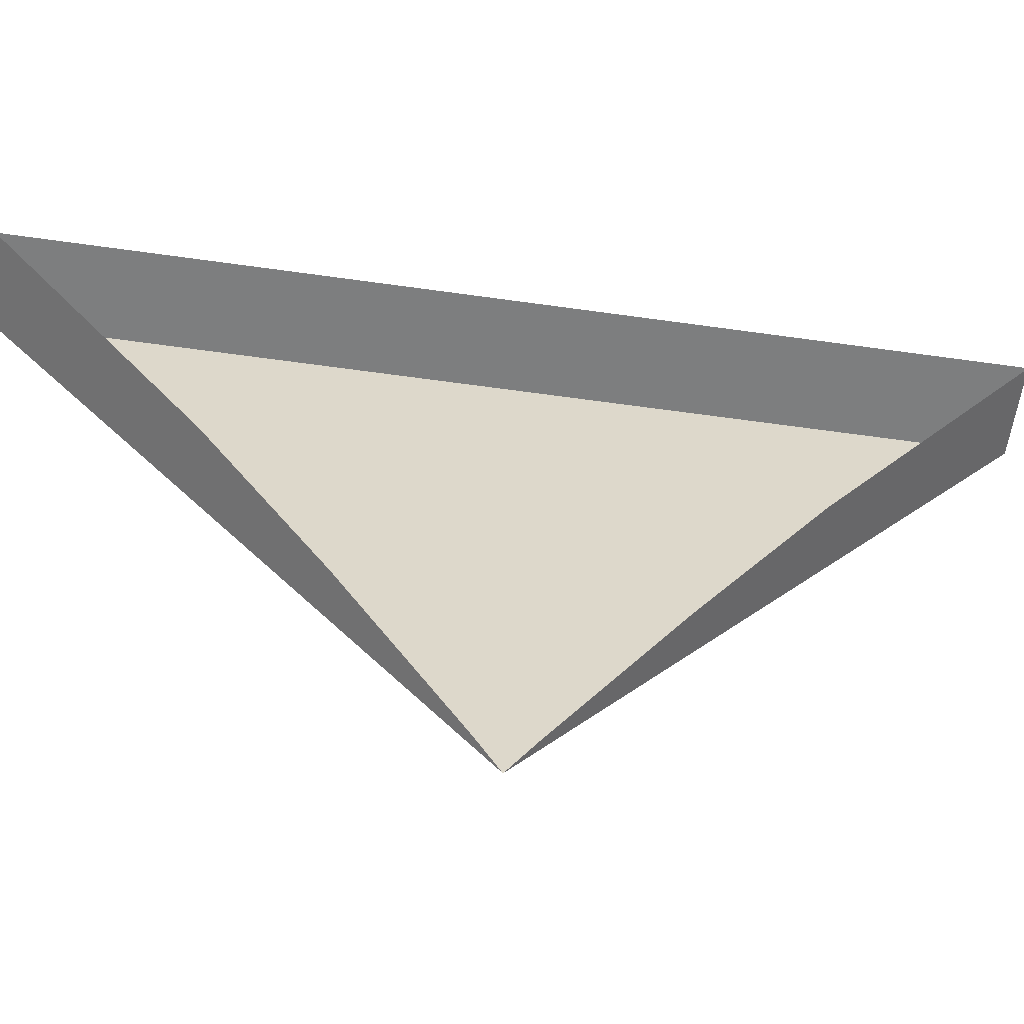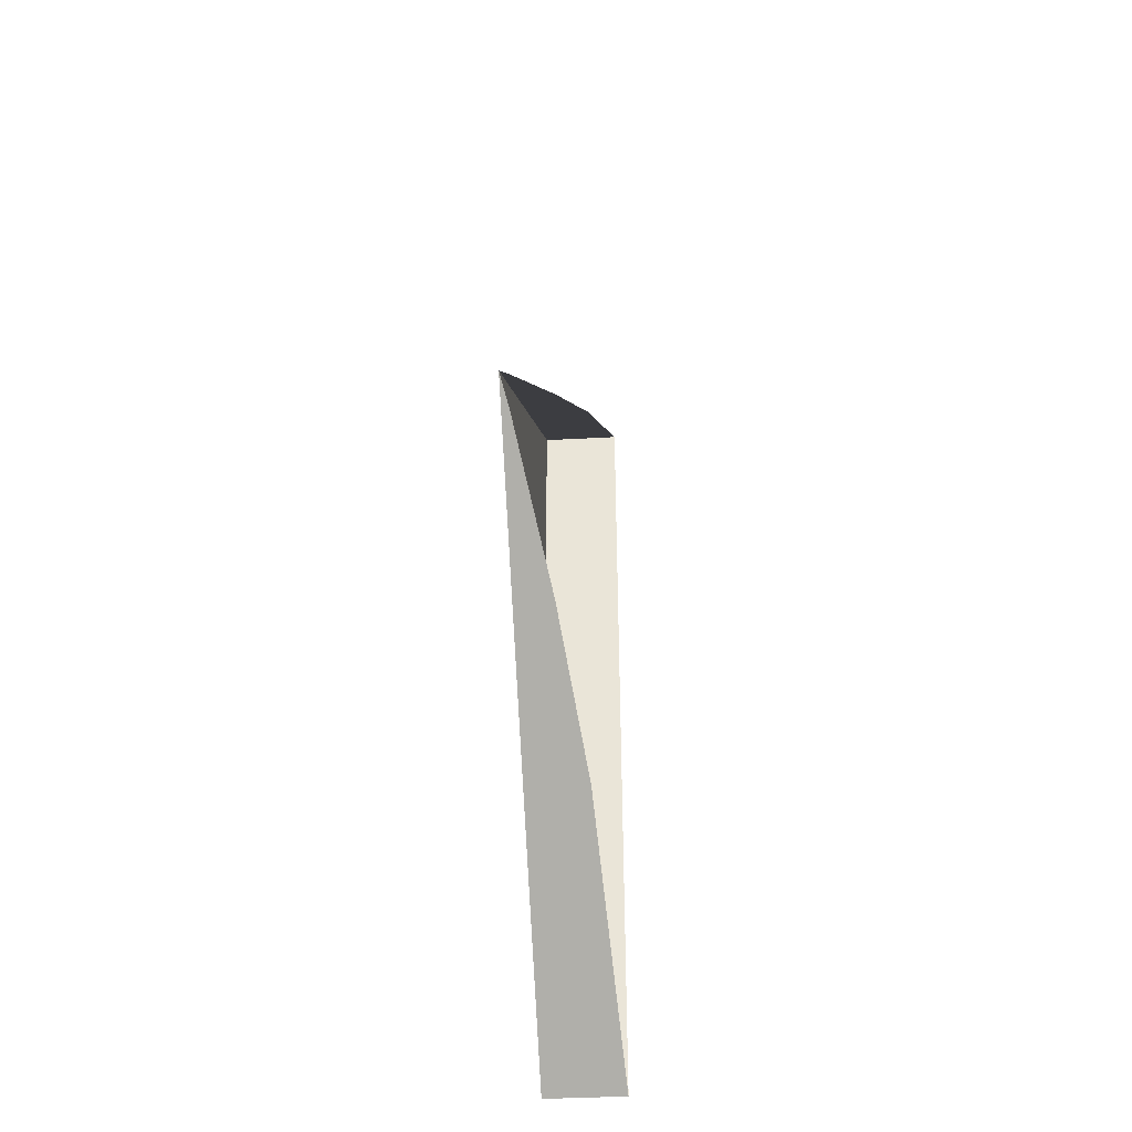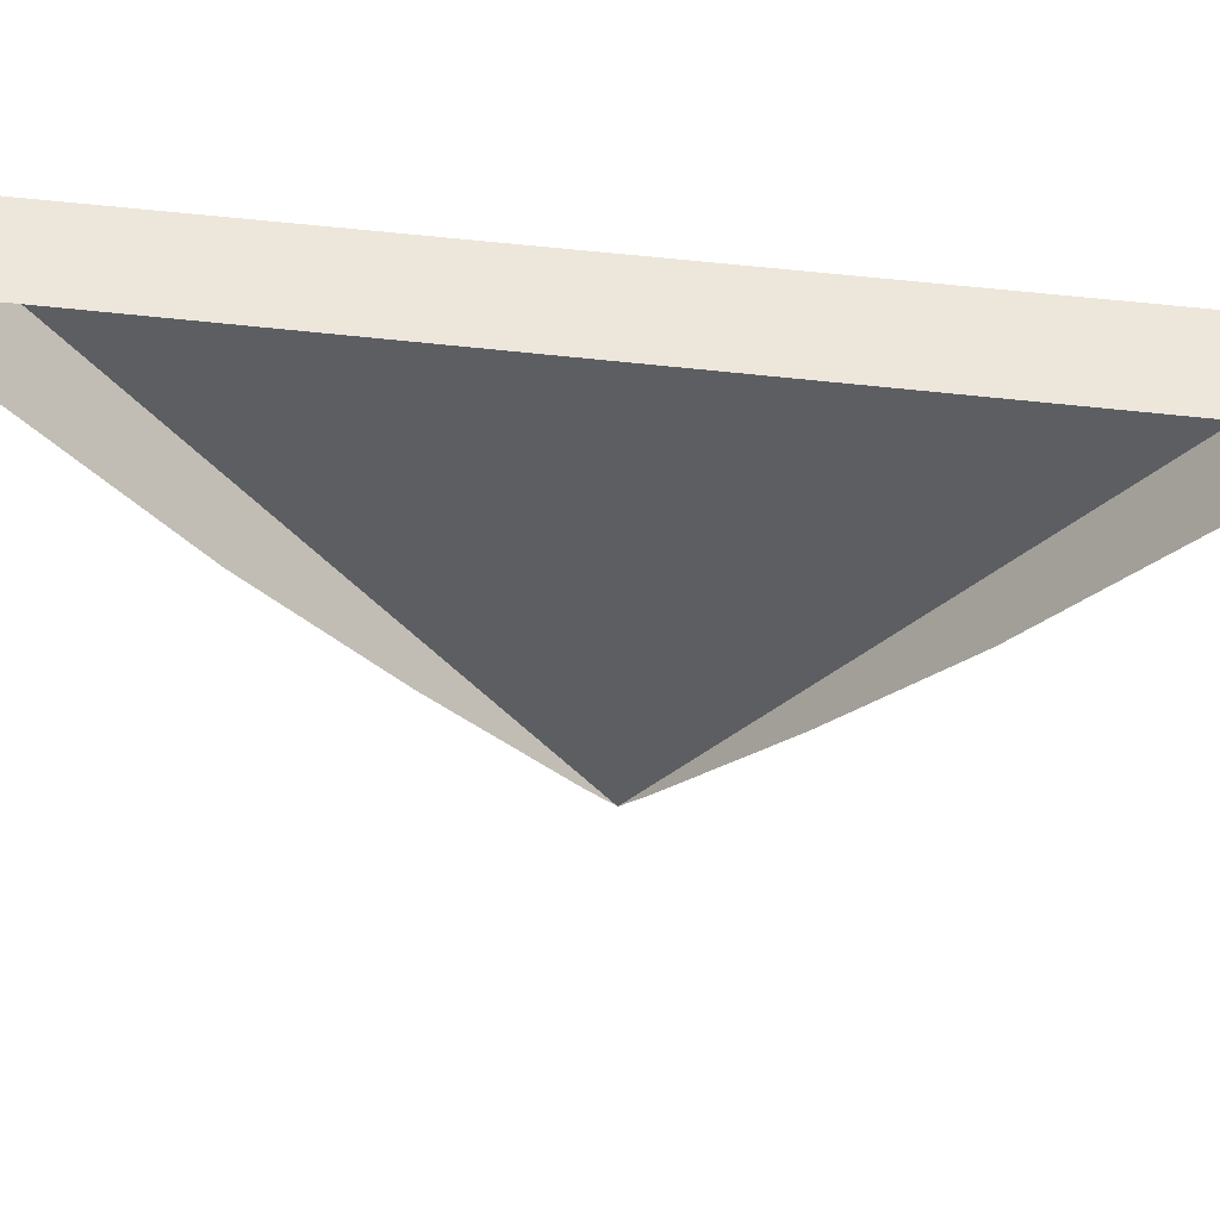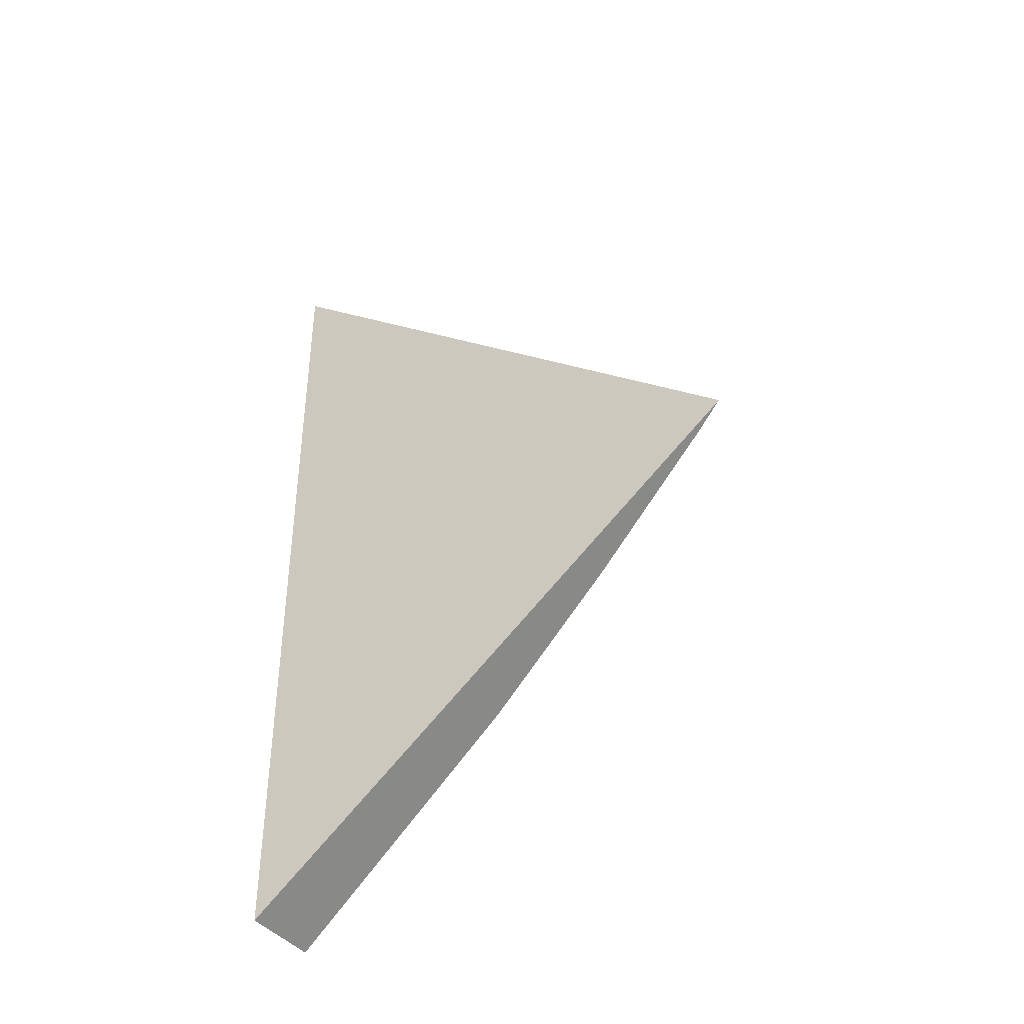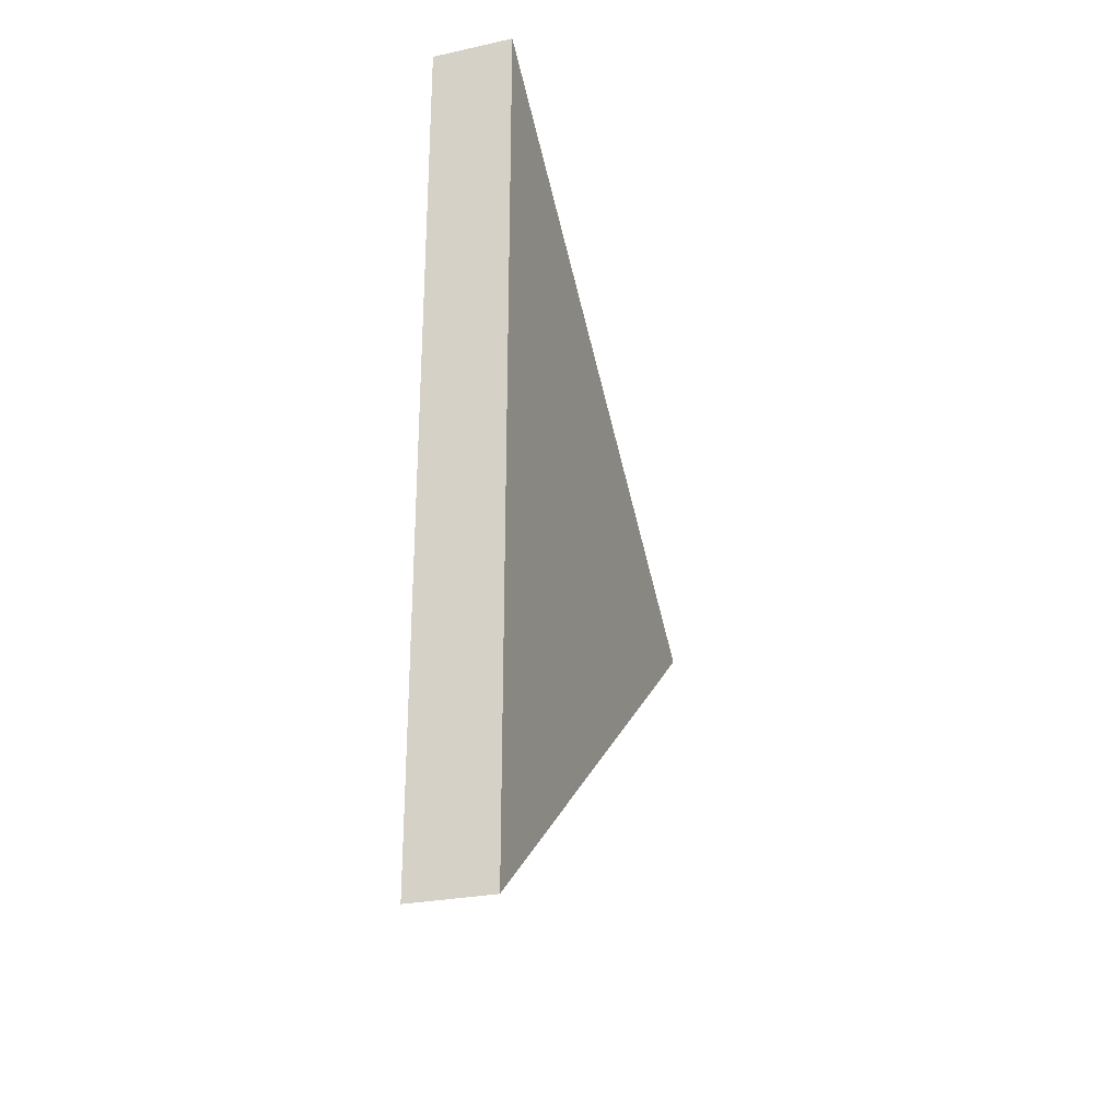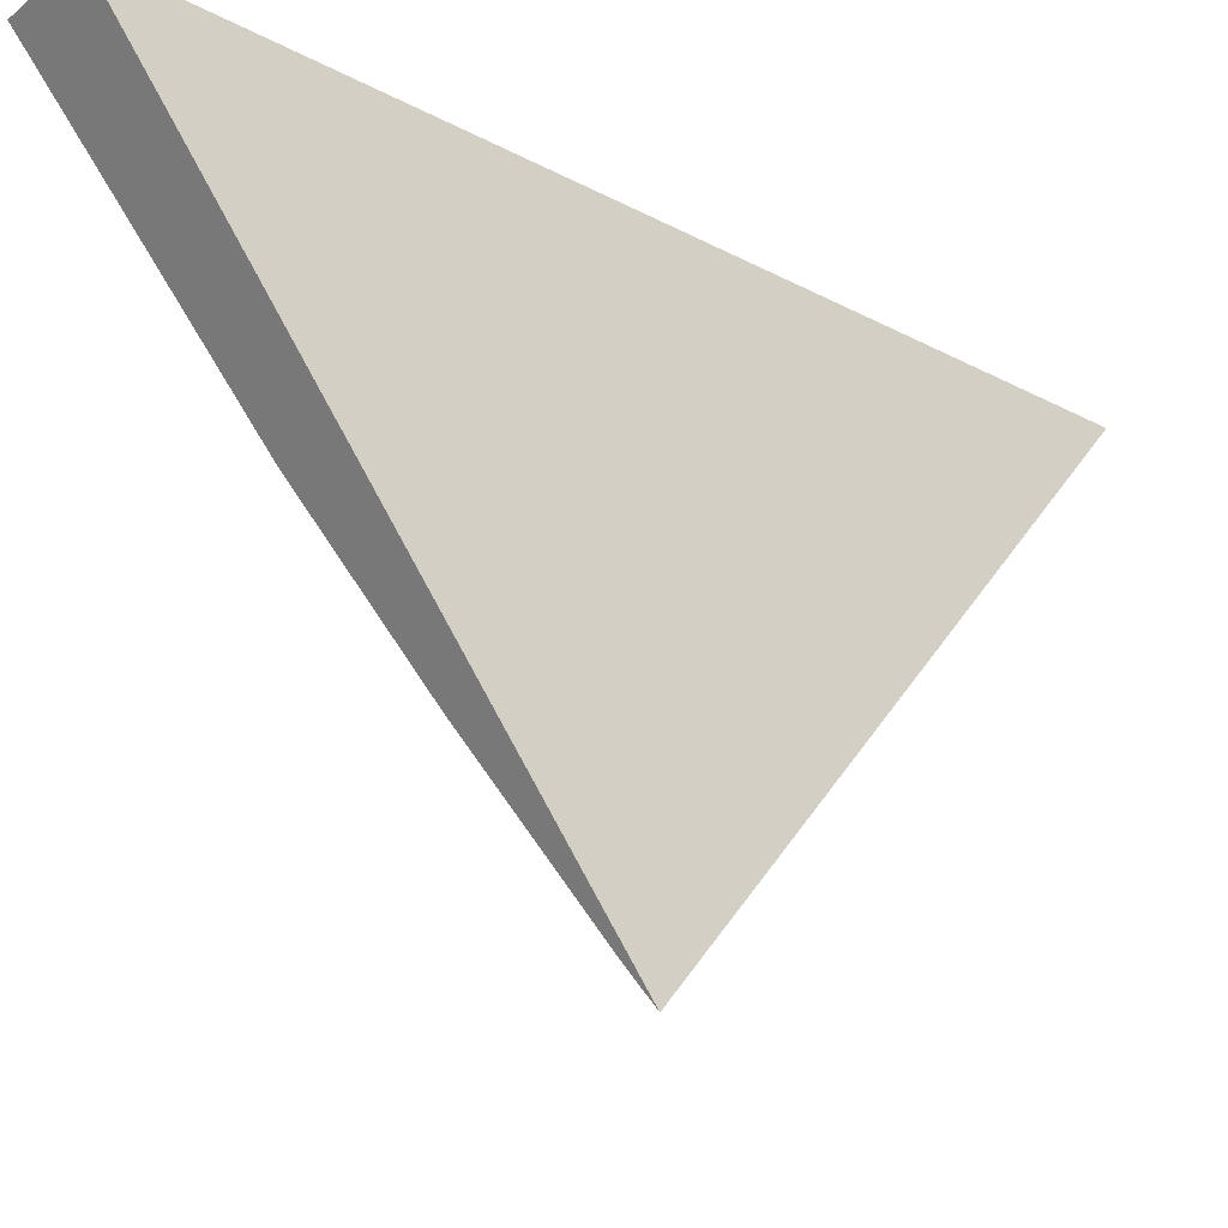
<metadata>
{"format":"obj","ext":"obj","renderer":"f3d","projection":"perspective","resolution":1024,"background":"white","views":[{"elev":-59.3,"azim":-98.3,"up":"+Z"},{"elev":-40.0,"azim":-176.2,"up":"+Y"},{"elev":51.3,"azim":-82.5,"up":"+Z"},{"elev":-39.5,"azim":121.7,"up":"+Y"},{"elev":-27.4,"azim":18.4,"up":"+Y"},{"elev":-26.4,"azim":50.4,"up":"+Z"}]}
</metadata>
<code>
o #ID2448
v -0.4658 0.07348 -0.402
v -0.4633 0.09881 -0.402
v -0.4633 0.07348 -0.402
v -0.4658 0.09881 -0.402
v -0.4658 0.09881 -0.402
v -0.4658 0.07348 -0.402
v -0.4633 0.09881 -0.402
v -0.4633 0.07348 -0.402
v -0.4658 0.09881 -0.402
v -0.4633 0.08614 -0.4179
v -0.4633 0.09881 -0.402
v -0.4636 0.08679 -0.4171
v -0.4645 0.08996 -0.4131
v -0.4652 0.09316 -0.4091
v -0.4652 0.09316 -0.4091
v -0.4658 0.09881 -0.402
v -0.4645 0.08996 -0.4131
v -0.4636 0.08679 -0.4171
v -0.4633 0.08614 -0.4179
v -0.4633 0.09881 -0.402
v -0.4633 0.09881 -0.402
v -0.4633 0.08614 -0.4179
v -0.4633 0.07348 -0.402
v -0.4633 0.07348 -0.402
v -0.4633 0.08614 -0.4179
v -0.4633 0.09881 -0.402
v -0.4636 0.08549 -0.4171
v -0.4633 0.07348 -0.402
v -0.4633 0.08614 -0.4179
v -0.4658 0.07348 -0.402
v -0.4645 0.08233 -0.4131
v -0.4652 0.07912 -0.4091
v -0.4652 0.07912 -0.4091
v -0.4645 0.08233 -0.4131
v -0.4658 0.07348 -0.402
v -0.4636 0.08549 -0.4171
v -0.4633 0.07348 -0.402
v -0.4633 0.08614 -0.4179
f 5 6 7
f 8 7 6
f 15 16 17
f 17 16 18
f 18 16 19
f 20 19 16
f 24 25 26
f 33 34 35
f 34 36 35
f 35 36 37
f 38 37 36
f 1 2 3
f 2 1 4
f 9 10 11
f 10 9 12
f 12 9 13
f 13 9 14
f 21 22 23
f 27 28 29
f 28 27 30
f 30 27 31
f 30 31 32

</code>
